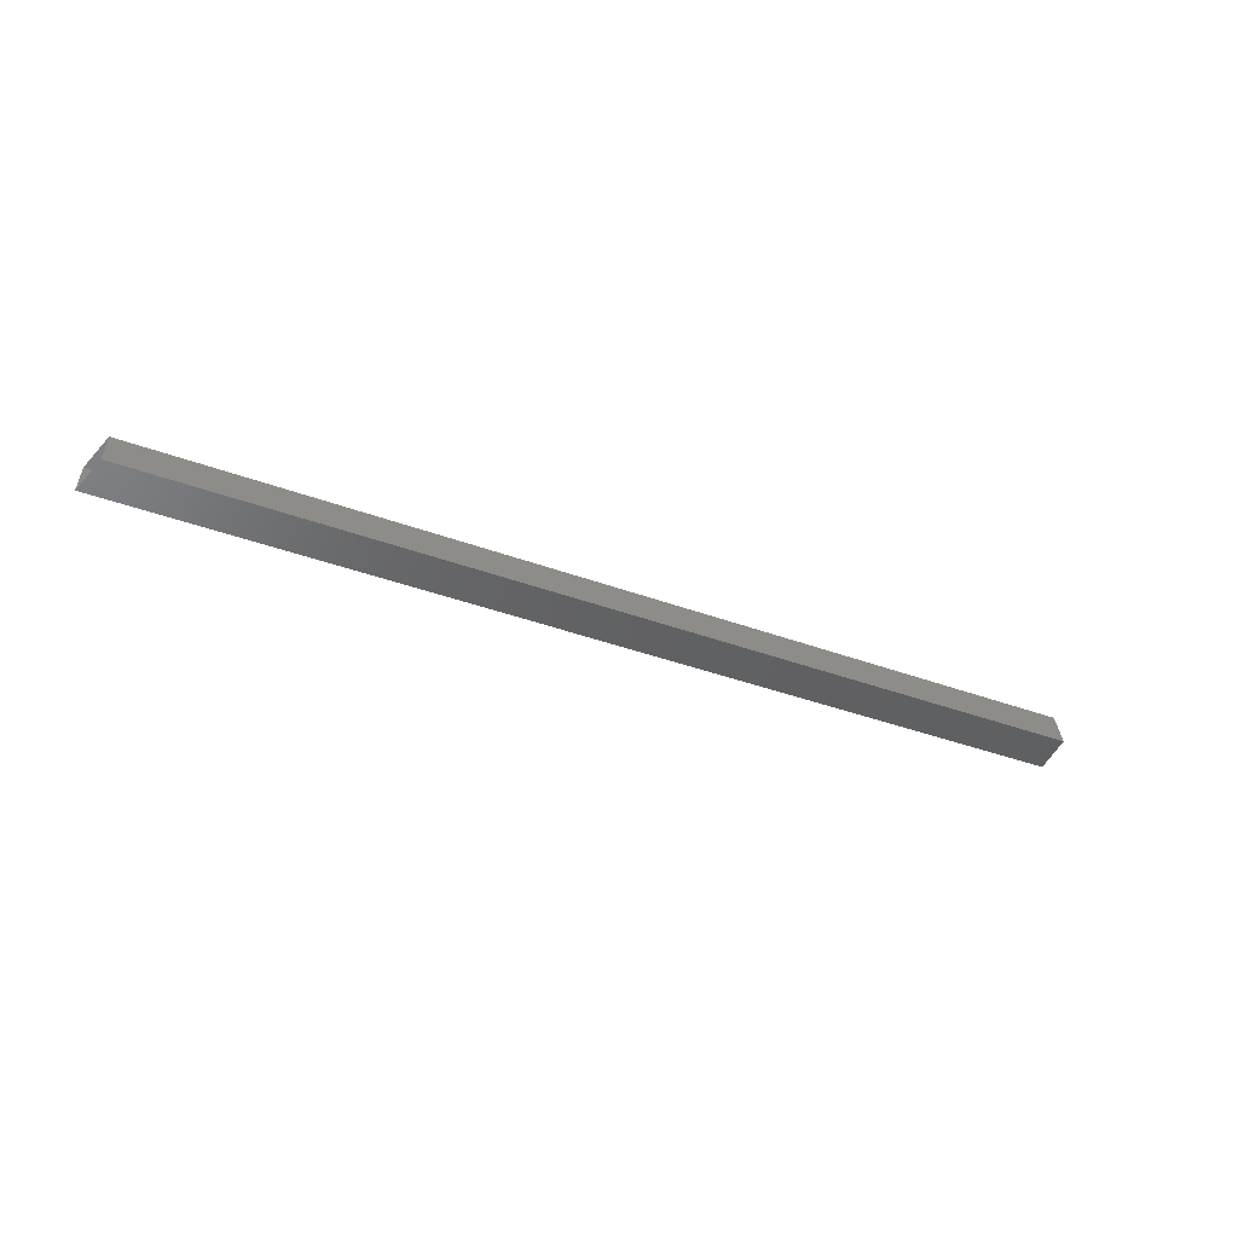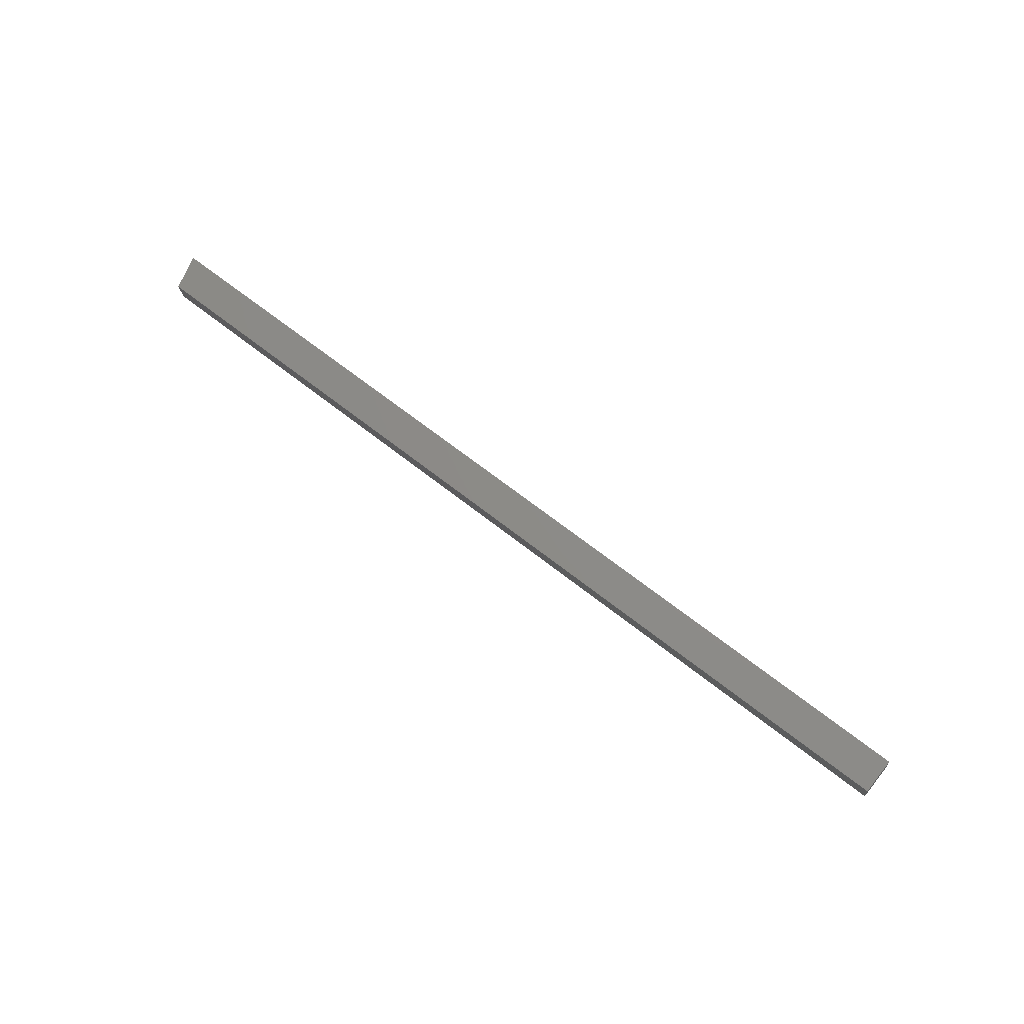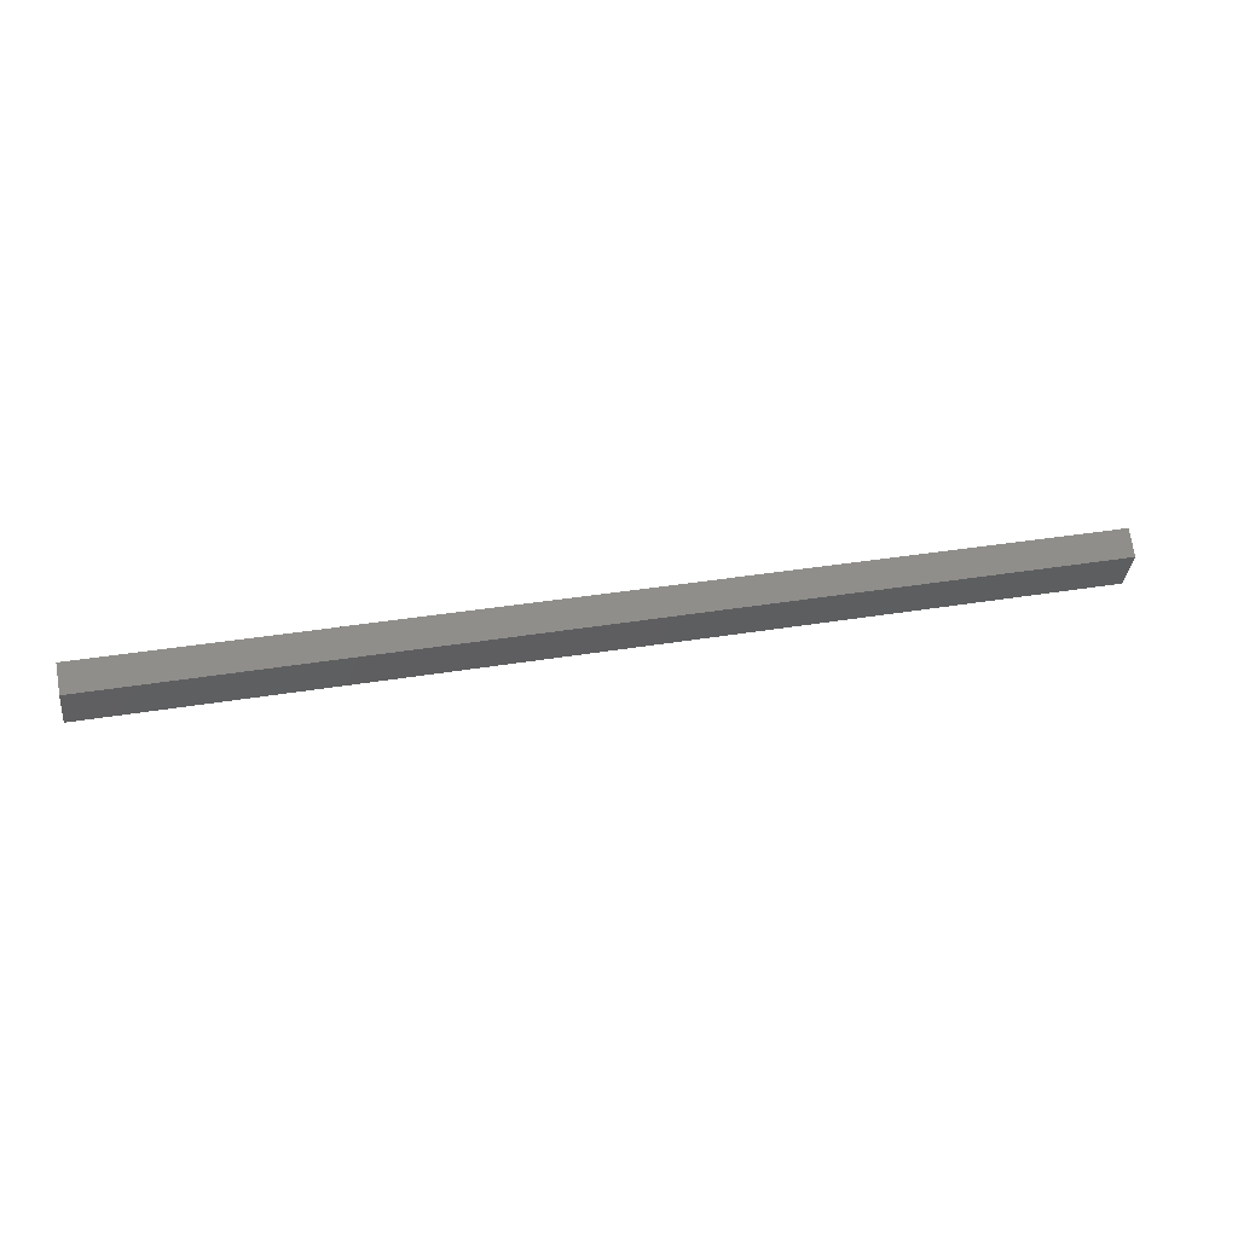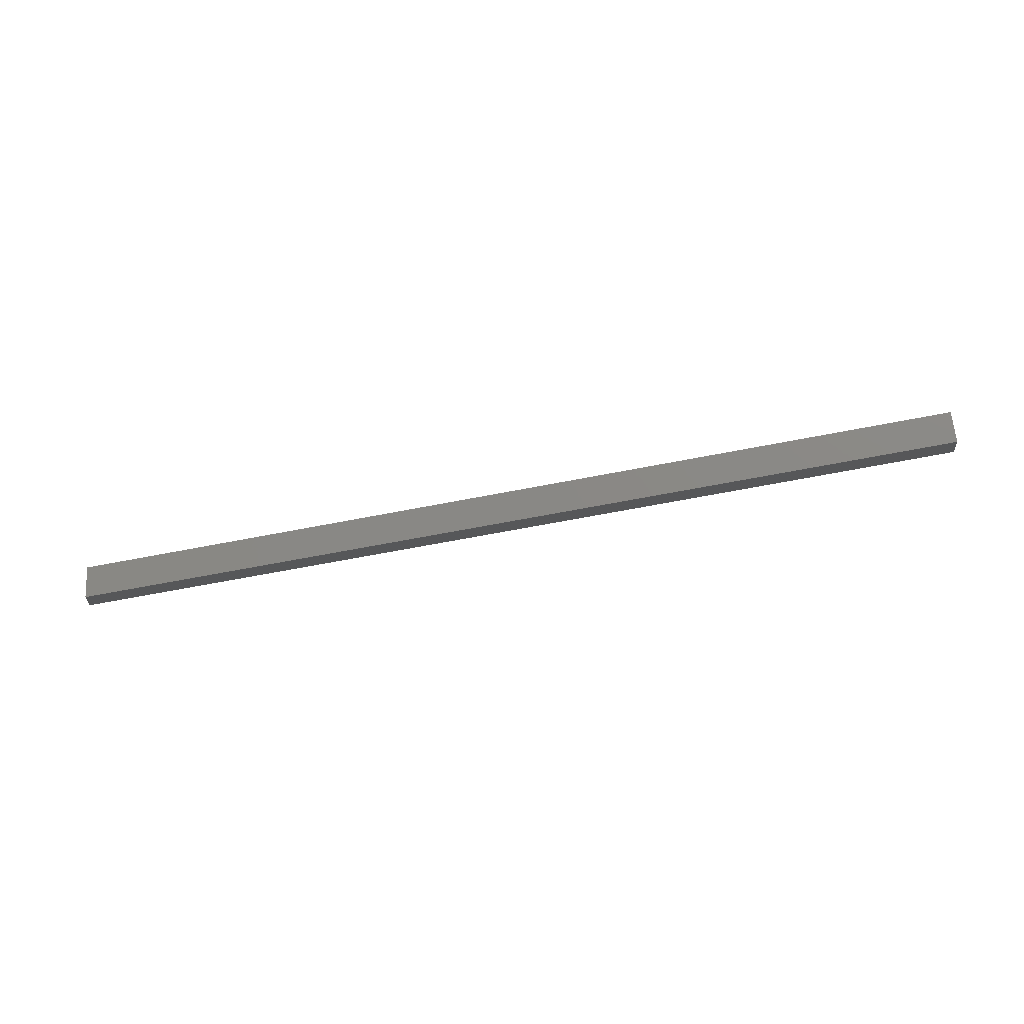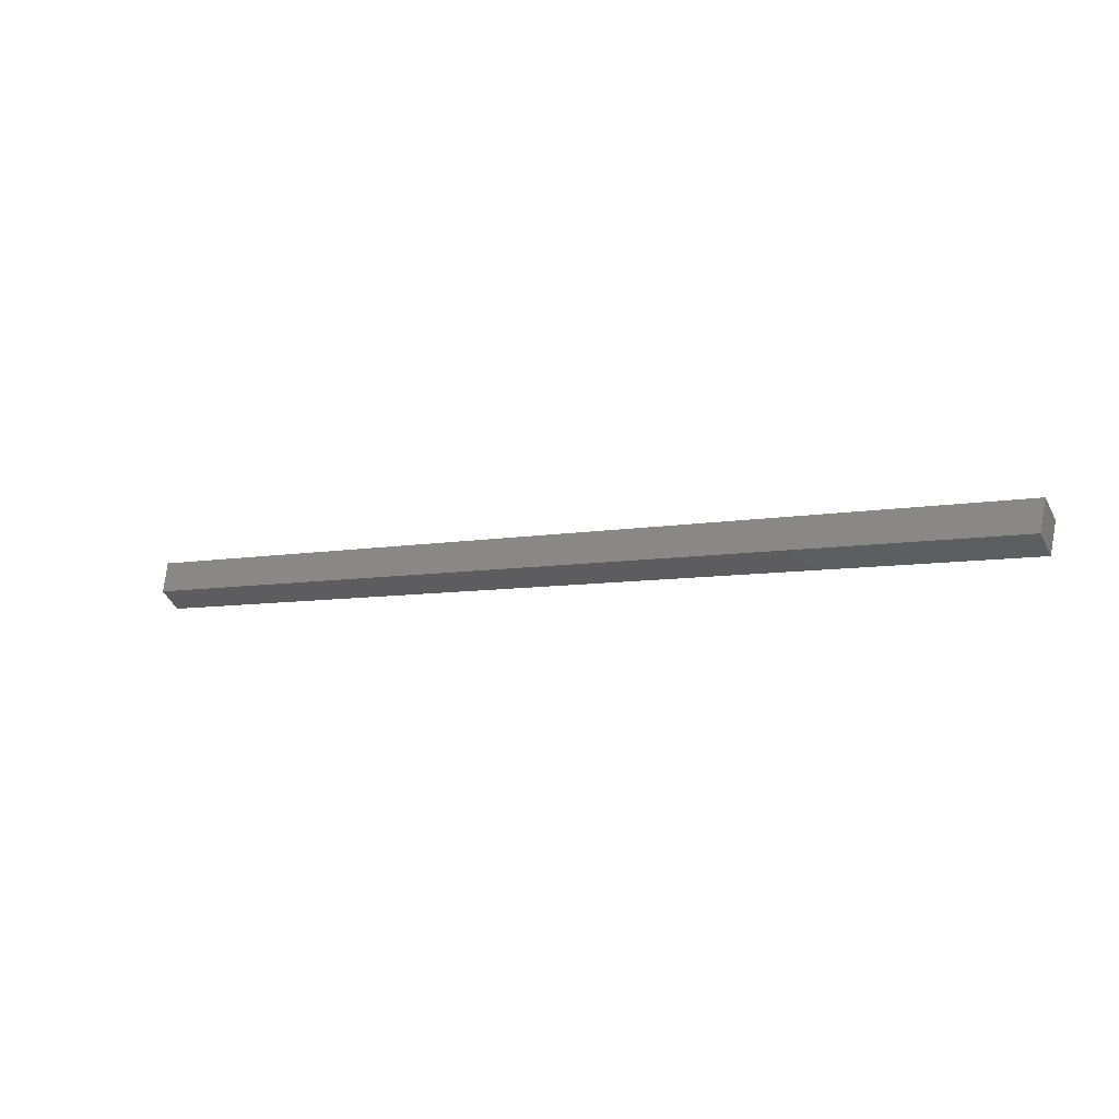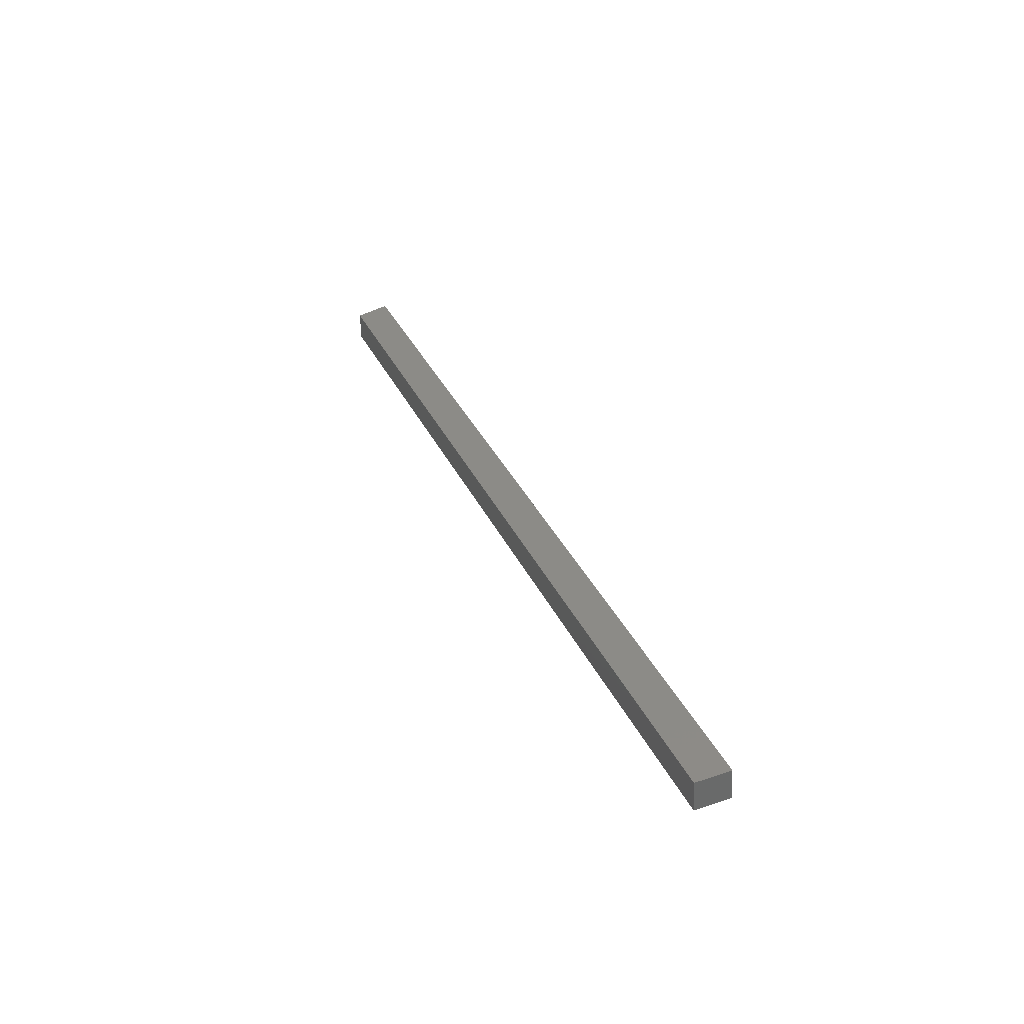
<metadata>
{"format":"stl","ext":"stl","renderer":"f3d","projection":"perspective","resolution":1024,"background":"white","views":[{"elev":-52.2,"azim":139.2,"up":"+Y"},{"elev":77.4,"azim":-156.3,"up":"+Y"},{"elev":-46.8,"azim":-12.2,"up":"+Z"},{"elev":-14.5,"azim":174.0,"up":"+Y"},{"elev":-36.9,"azim":-162.2,"up":"+Z"},{"elev":42.4,"azim":-126.6,"up":"+Y"}]}
</metadata>
<code>
# stl→obj: 8 verts, 10 faces
v -474.2 29.41 113.7
v -474.2 28.4 113.7
v -501.8 32.51 106.5
v -502.1 32.51 107.6
v -474.2 28.35 114.8
v -474.2 29.36 114.8
v -502 33.5 107.6
v -501.7 33.5 106.5
f 1 2 3
f 3 2 4
f 2 5 4
f 4 5 6
f 6 7 4
f 1 7 6
f 8 7 1
f 1 3 8
f 8 3 7
f 7 3 4

</code>
